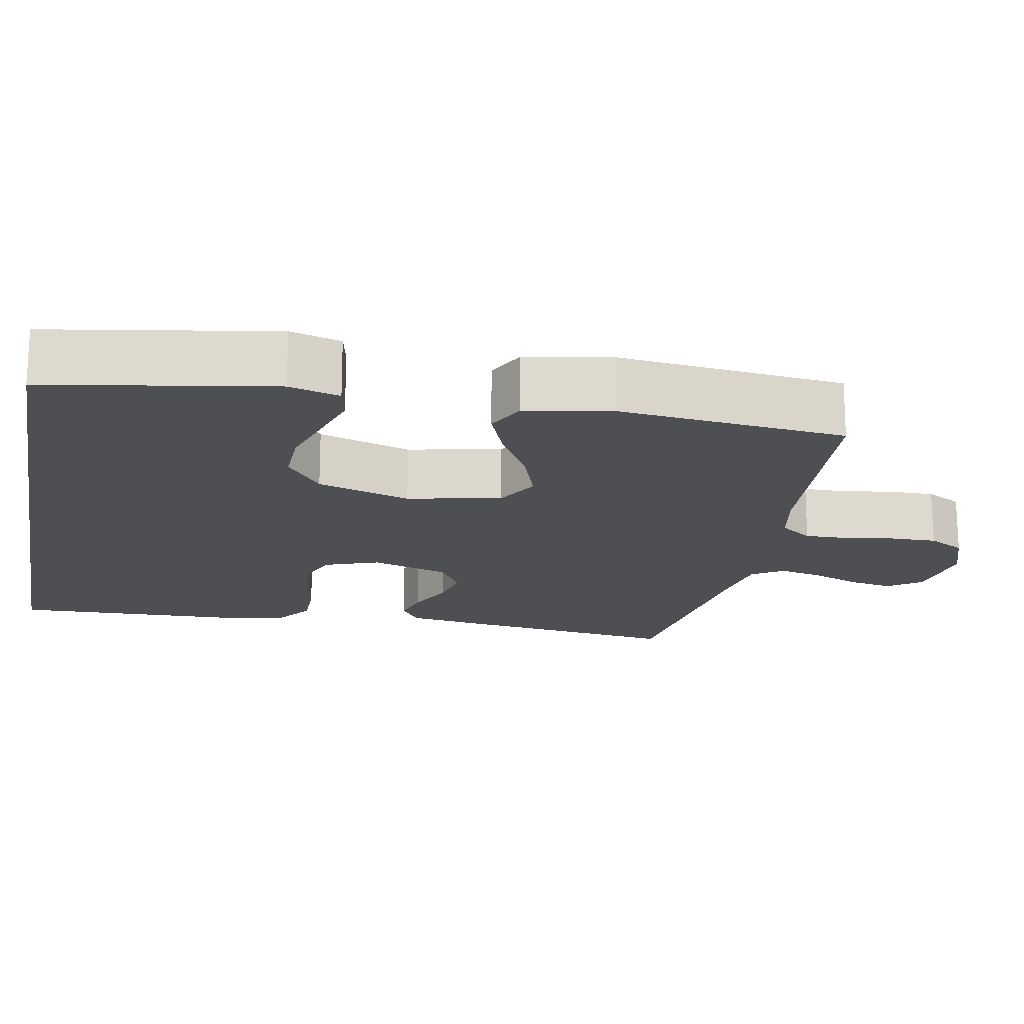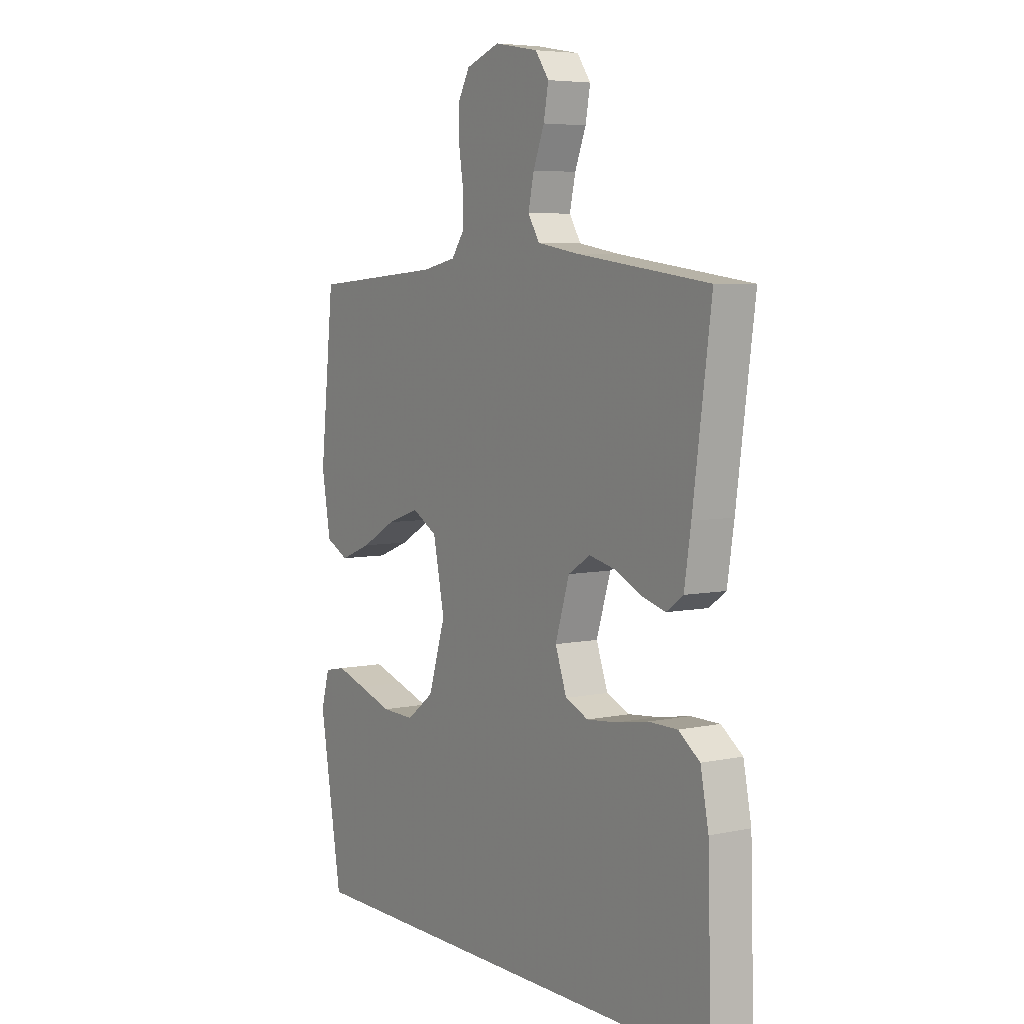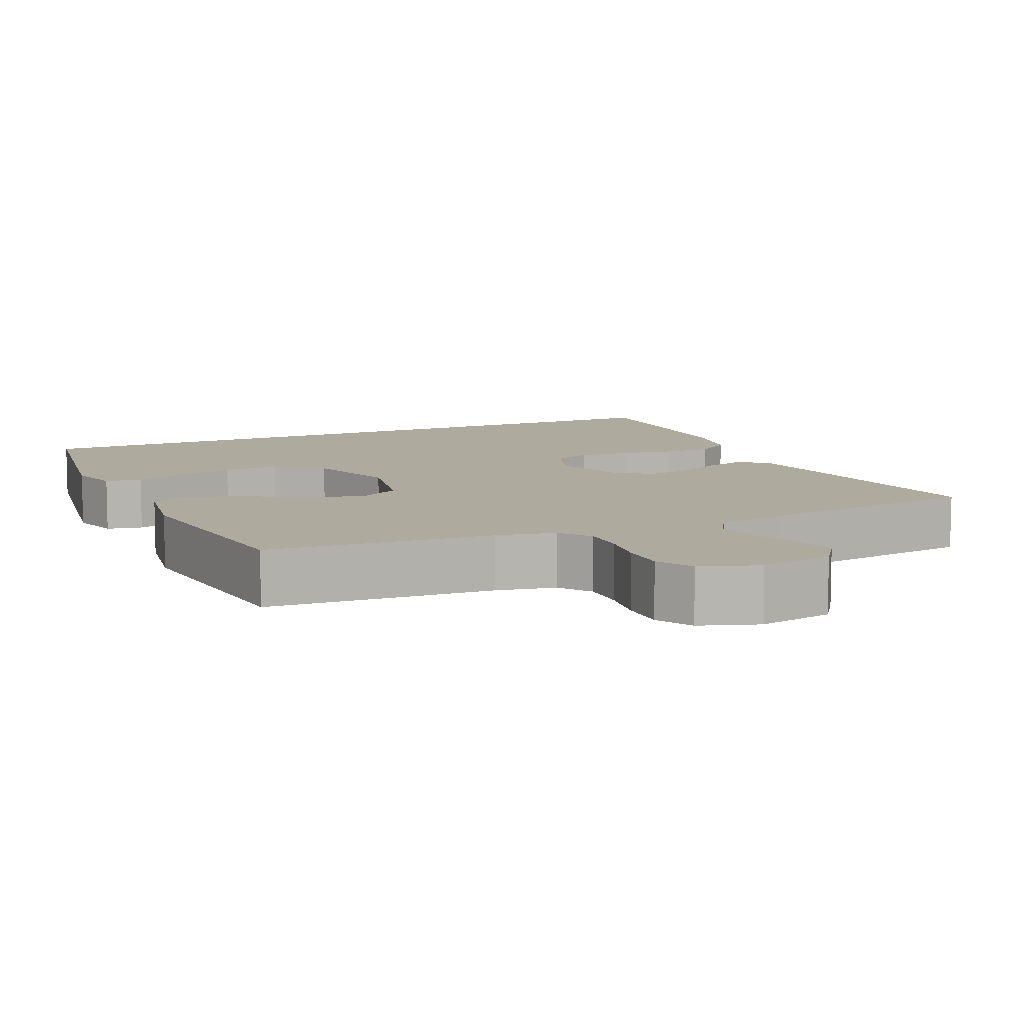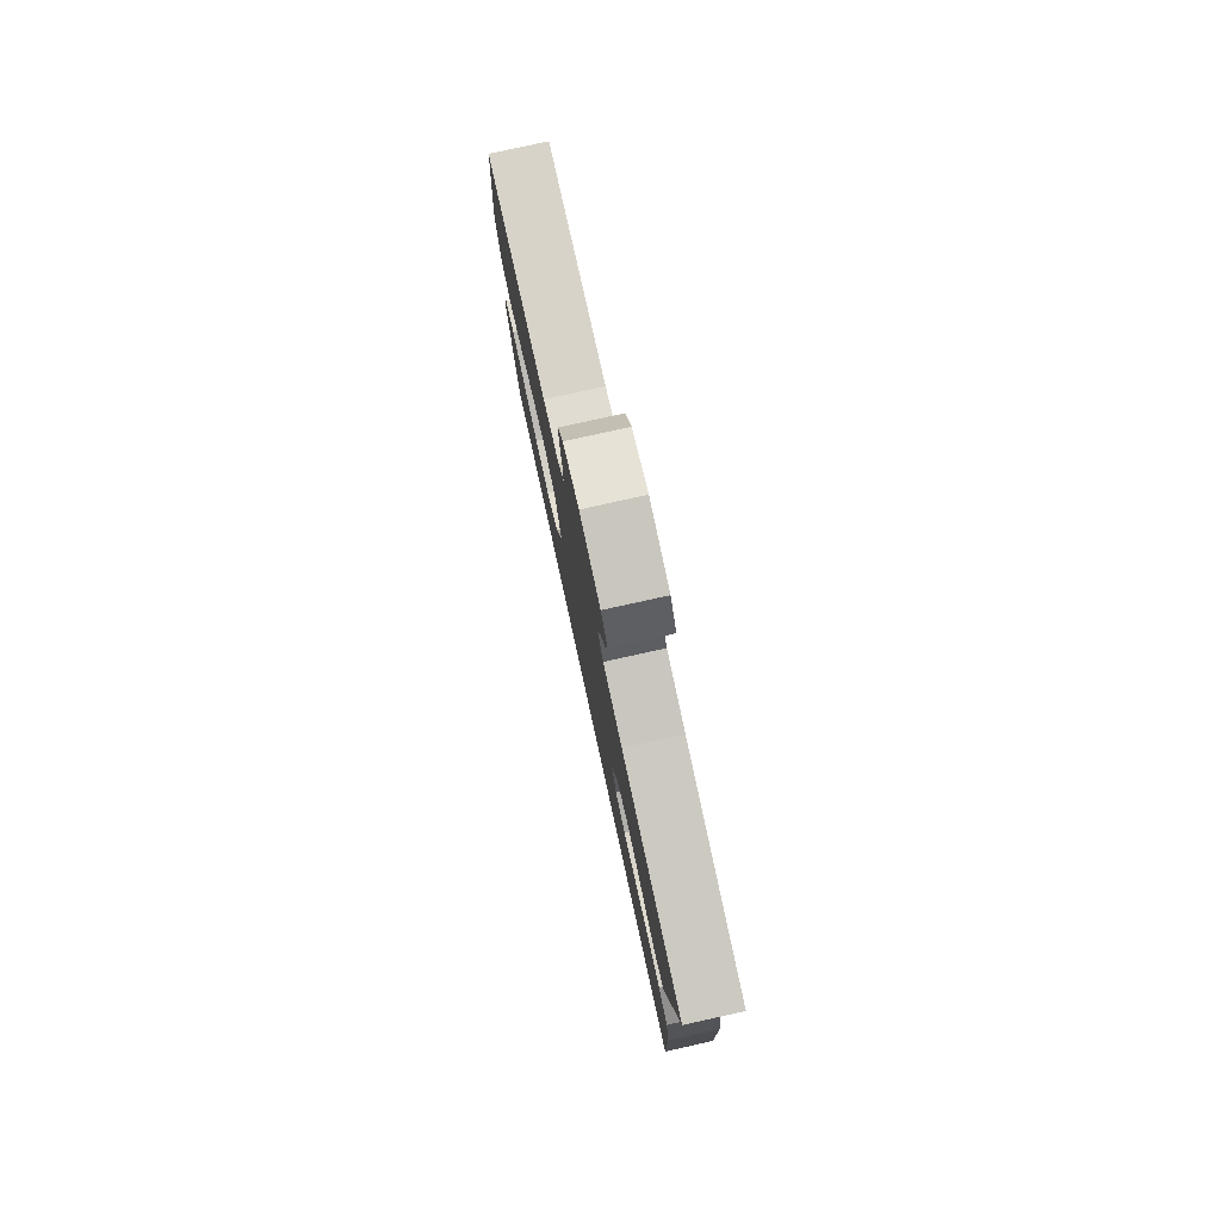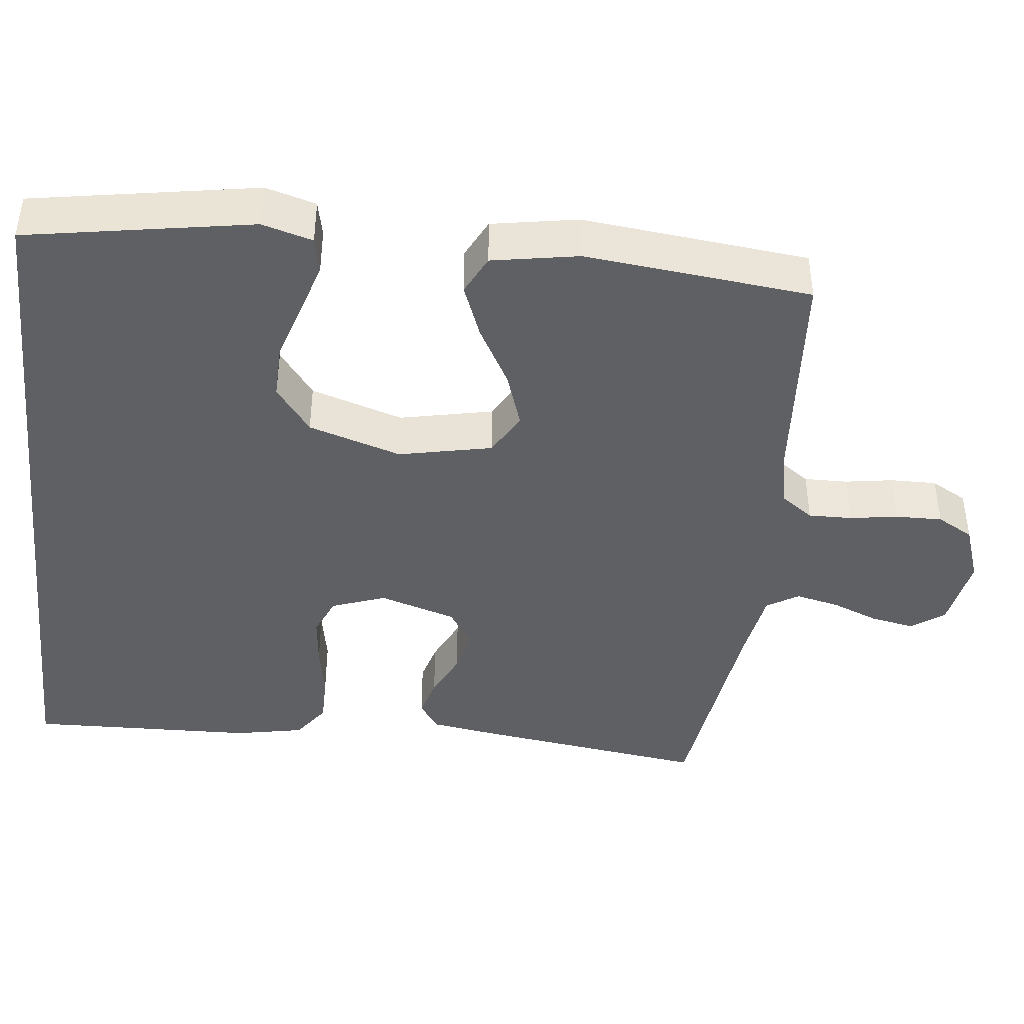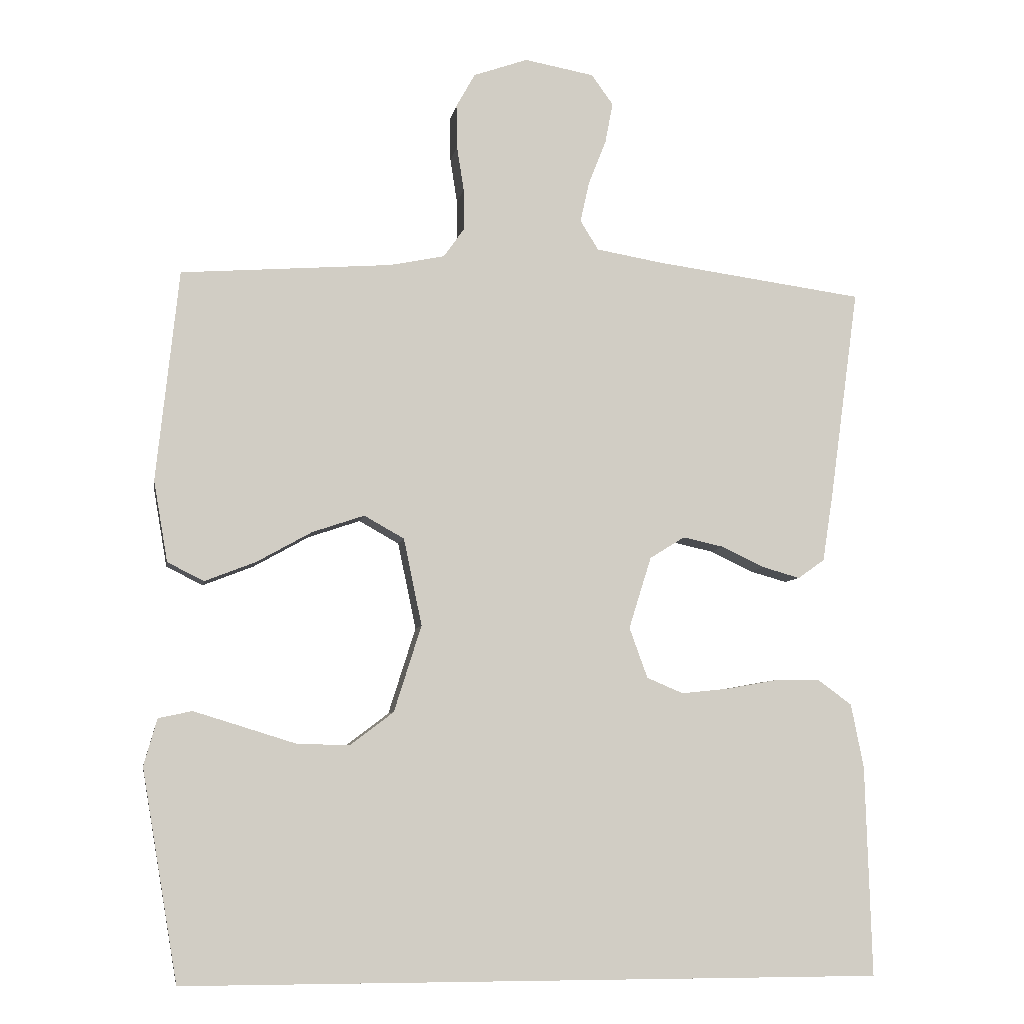
<metadata>
{"format":"obj","ext":"obj","renderer":"f3d","projection":"perspective","resolution":1024,"background":"white","views":[{"elev":-18.0,"azim":-100.8,"up":"+Y"},{"elev":5.7,"azim":57.1,"up":"+Z"},{"elev":9.2,"azim":-24.6,"up":"+Y"},{"elev":79.6,"azim":77.6,"up":"+Z"},{"elev":-42.5,"azim":-96.3,"up":"+Y"},{"elev":-6.7,"azim":-9.5,"up":"+Z"}]}
</metadata>
<code>
v 0.5 0.07 0.5
v 0.459 0.07 0.2
v 0.444 0.07 0.103
v 0.406 0.07 0.076
v 0.353 0.07 0.091
v 0.292 0.07 0.12
v 0.233 0.07 0.133
v 0.183 0.07 0.102
v 0.151 0.07 0
v 0.177 0.07 -0.072
v 0.229 0.07 -0.094
v 0.297 0.07 -0.087
v 0.369 0.07 -0.074
v 0.434 0.07 -0.074
v 0.482 0.07 -0.109
v 0.5 0.07 -0.2
v 0.509 0.07 -0.5
v -0.489 0.07 -0.5
v -0.54 0.07 -0.2
v -0.521 0.07 -0.133
v -0.473 0.07 -0.123
v -0.405 0.07 -0.144
v -0.328 0.07 -0.168
v -0.253 0.07 -0.17
v -0.191 0.07 -0.123
v -0.152 0.07 0
v -0.178 0.07 0.124
v -0.235 0.07 0.156
v -0.309 0.07 0.131
v -0.388 0.07 0.087
v -0.46 0.07 0.059
v -0.512 0.07 0.085
v -0.532 0.07 0.2
v -0.5 0.07 0.5
v -0.2 0.07 0.522
v -0.122 0.07 0.538
v -0.092 0.07 0.58
v -0.093 0.07 0.638
v -0.103 0.07 0.702
v -0.104 0.07 0.764
v -0.077 0.07 0.812
v 0 0.07 0.839
v 0.099 0.07 0.821
v 0.13 0.07 0.778
v 0.119 0.07 0.72
v 0.094 0.07 0.657
v 0.081 0.07 0.599
v 0.107 0.07 0.557
v 0.2 0.07 0.541
v 0.5 0 0.5
v 0.459 0 0.2
v 0.444 0 0.103
v 0.406 0 0.076
v 0.353 0 0.091
v 0.292 0 0.12
v 0.233 0 0.133
v 0.183 0 0.102
v 0.151 0 0
v 0.177 0 -0.072
v 0.229 0 -0.094
v 0.297 0 -0.087
v 0.369 0 -0.074
v 0.434 0 -0.074
v 0.482 0 -0.109
v 0.5 0 -0.2
v 0.509 0 -0.5
v -0.489 0 -0.5
v -0.54 0 -0.2
v -0.521 0 -0.133
v -0.473 0 -0.123
v -0.405 0 -0.144
v -0.328 0 -0.168
v -0.253 0 -0.17
v -0.191 0 -0.123
v -0.152 0 0
v -0.178 0 0.124
v -0.235 0 0.156
v -0.309 0 0.131
v -0.388 0 0.087
v -0.46 0 0.059
v -0.512 0 0.085
v -0.532 0 0.2
v -0.5 0 0.5
v -0.2 0 0.522
v -0.122 0 0.538
v -0.092 0 0.58
v -0.093 0 0.638
v -0.103 0 0.702
v -0.104 0 0.764
v -0.077 0 0.812
v 0 0 0.839
v 0.099 0 0.821
v 0.13 0 0.778
v 0.119 0 0.72
v 0.094 0 0.657
v 0.081 0 0.599
v 0.107 0 0.557
v 0.2 0 0.541
f 44 45 46
f 43 44 46
f 42 43 46
f 41 42 46
f 40 41 46
f 39 40 46
f 38 39 46
f 37 38 46 47
f 36 37 47 48
f 33 34 35
f 32 33 35
f 31 32 35
f 30 31 35
f 29 30 35
f 36 48 49
f 35 36 49
f 29 35 49
f 28 29 49
f 21 22 23
f 20 21 23
f 19 20 23
f 18 19 23
f 17 18 23
f 17 23 24
f 15 16 17
f 14 15 17
f 13 14 17
f 12 13 17
f 11 12 17 24
f 10 11 24 25
f 4 5 6
f 3 4 6
f 2 3 6
f 1 2 6
f 49 1 6
f 49 6 7
f 49 7 8
f 28 49 8
f 27 28 8
f 26 27 8 9
f 9 10 25 26
f 95 94 93
f 95 93 92
f 95 92 91
f 95 91 90
f 95 90 89
f 95 89 88
f 95 88 87
f 96 95 87 86
f 97 96 86 85
f 84 83 82
f 84 82 81
f 84 81 80
f 84 80 79
f 84 79 78
f 98 97 85
f 98 85 84
f 98 84 78
f 98 78 77
f 72 71 70
f 72 70 69
f 72 69 68
f 72 68 67
f 72 67 66
f 73 72 66
f 66 65 64
f 66 64 63
f 66 63 62
f 66 62 61
f 73 66 61 60
f 74 73 60 59
f 55 54 53
f 55 53 52
f 55 52 51
f 55 51 50
f 55 50 98
f 56 55 98
f 57 56 98
f 57 98 77
f 57 77 76
f 58 57 76 75
f 75 74 59 58
f 1 50 51 2
f 2 51 52 3
f 3 52 53 4
f 4 53 54 5
f 5 54 55 6
f 6 55 56 7
f 7 56 57 8
f 8 57 58 9
f 9 58 59 10
f 10 59 60 11
f 11 60 61 12
f 12 61 62 13
f 13 62 63 14
f 14 63 64 15
f 15 64 65 16
f 16 65 66 17
f 17 66 67 18
f 18 67 68 19
f 19 68 69 20
f 20 69 70 21
f 21 70 71 22
f 22 71 72 23
f 23 72 73 24
f 24 73 74 25
f 25 74 75 26
f 26 75 76 27
f 27 76 77 28
f 28 77 78 29
f 29 78 79 30
f 30 79 80 31
f 31 80 81 32
f 32 81 82 33
f 33 82 83 34
f 34 83 84 35
f 35 84 85 36
f 36 85 86 37
f 37 86 87 38
f 38 87 88 39
f 39 88 89 40
f 40 89 90 41
f 41 90 91 42
f 42 91 92 43
f 43 92 93 44
f 44 93 94 45
f 45 94 95 46
f 46 95 96 47
f 47 96 97 48
f 48 97 98 49
f 49 98 50 1

</code>
